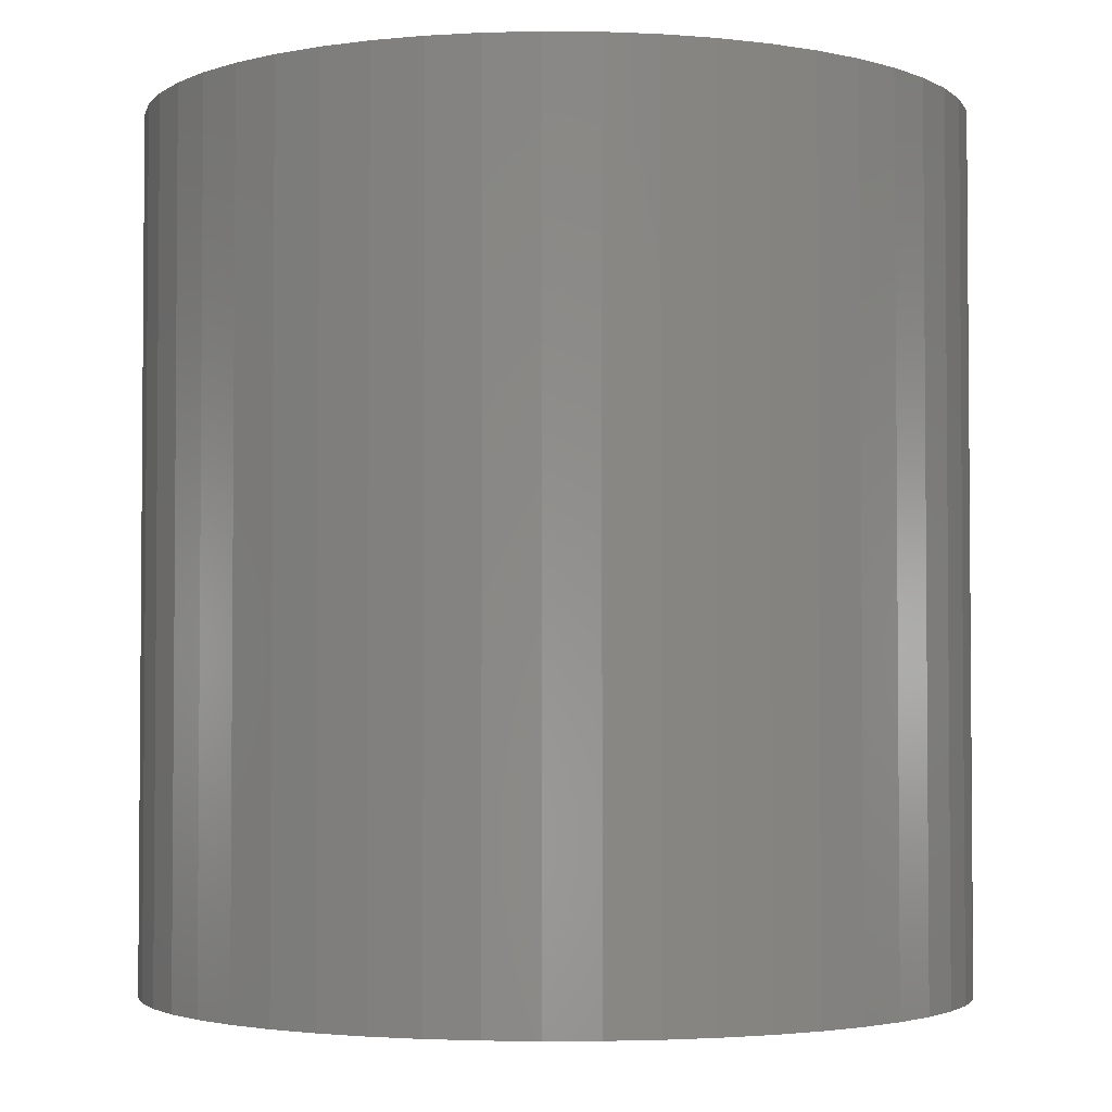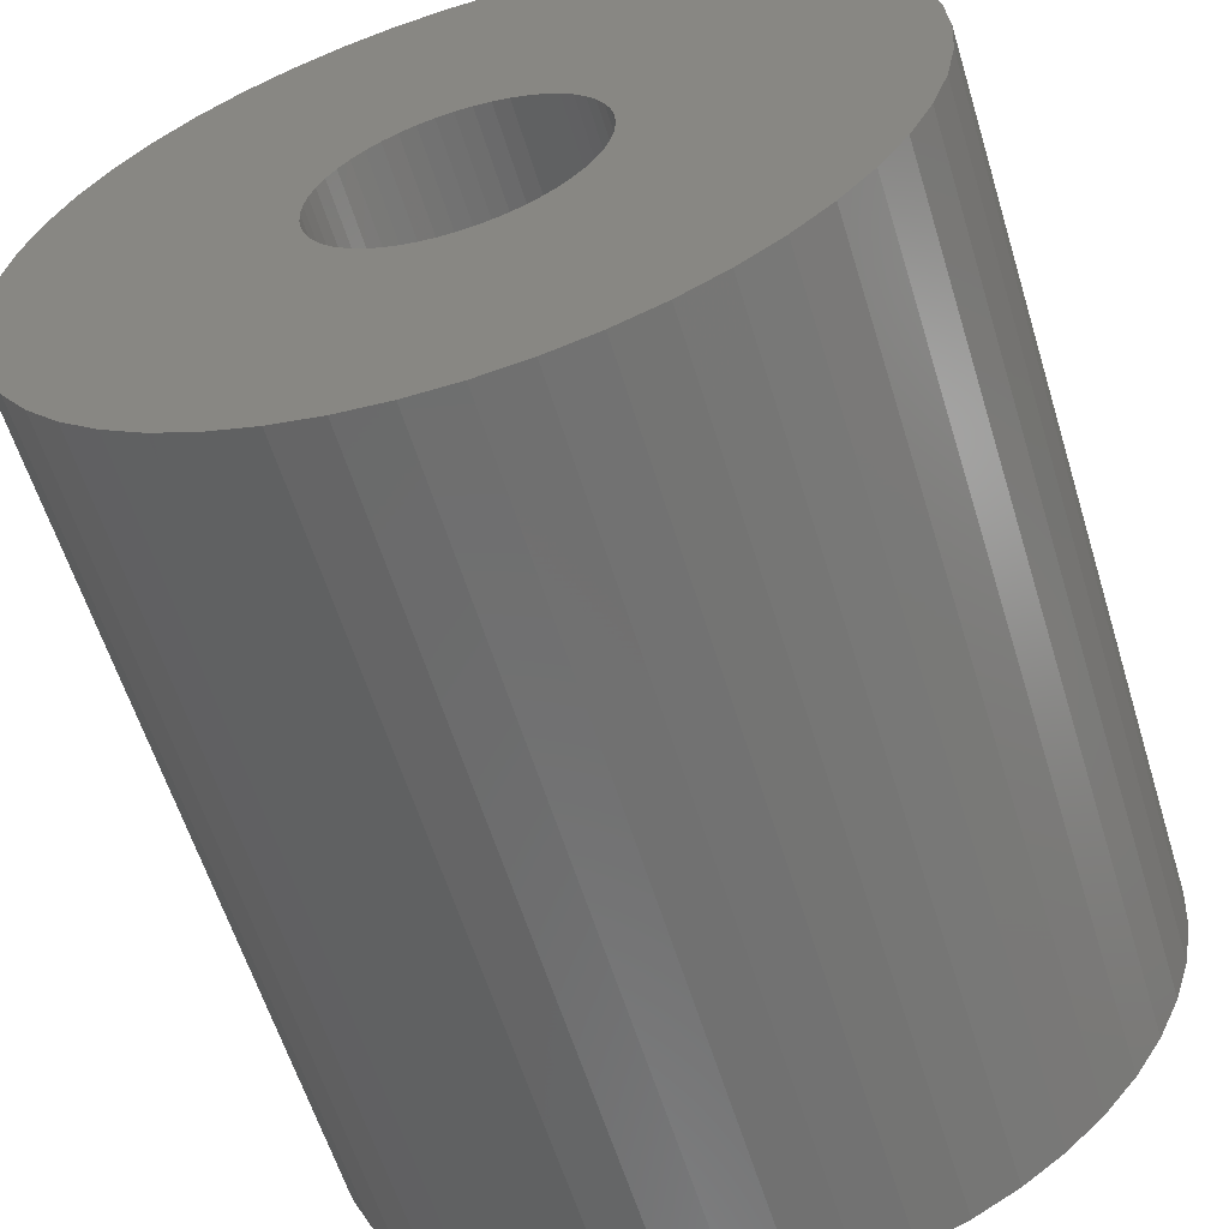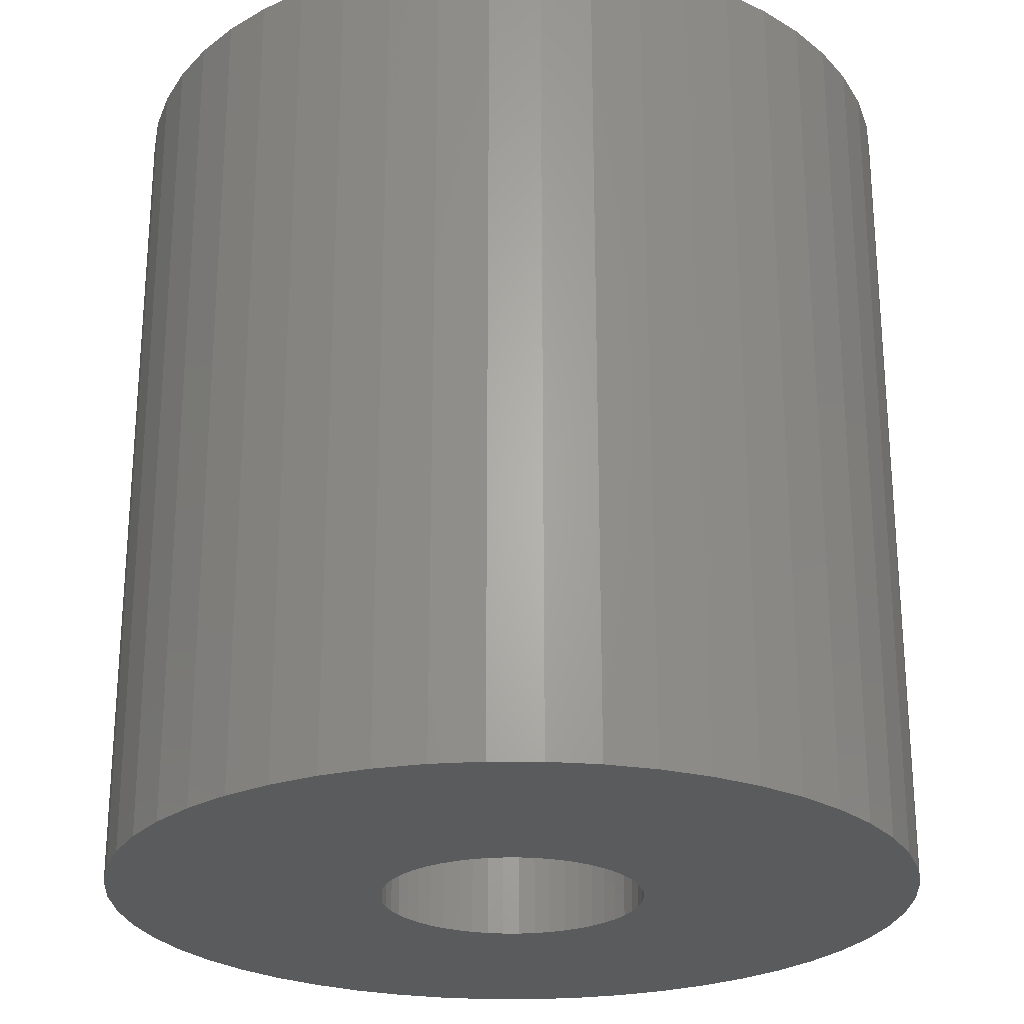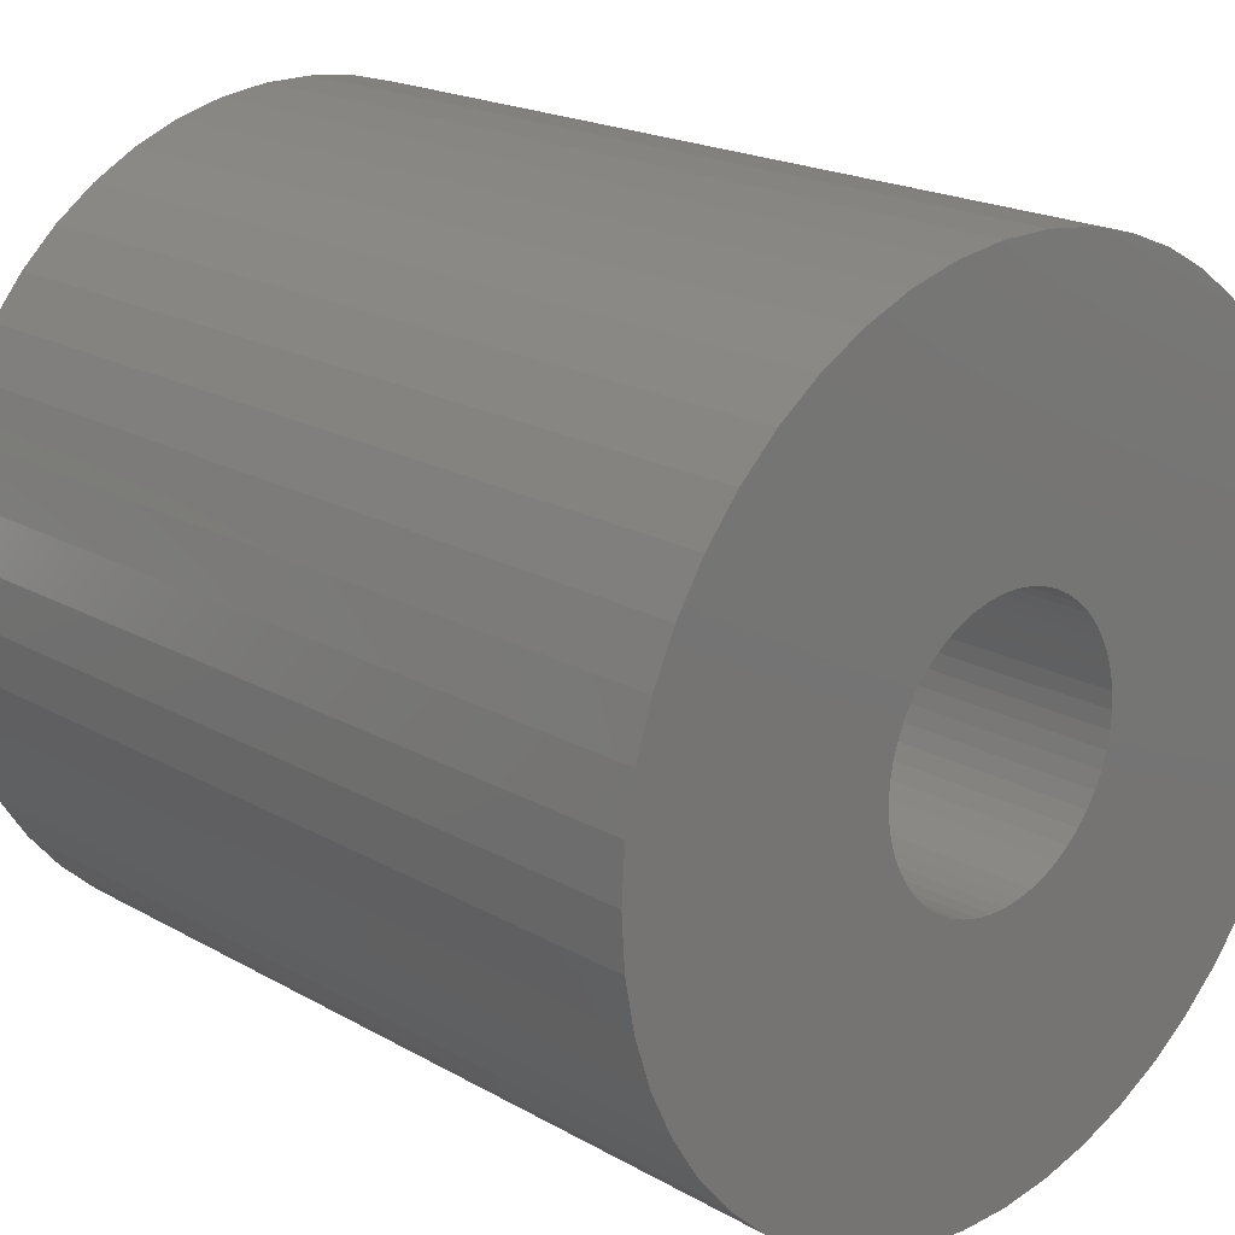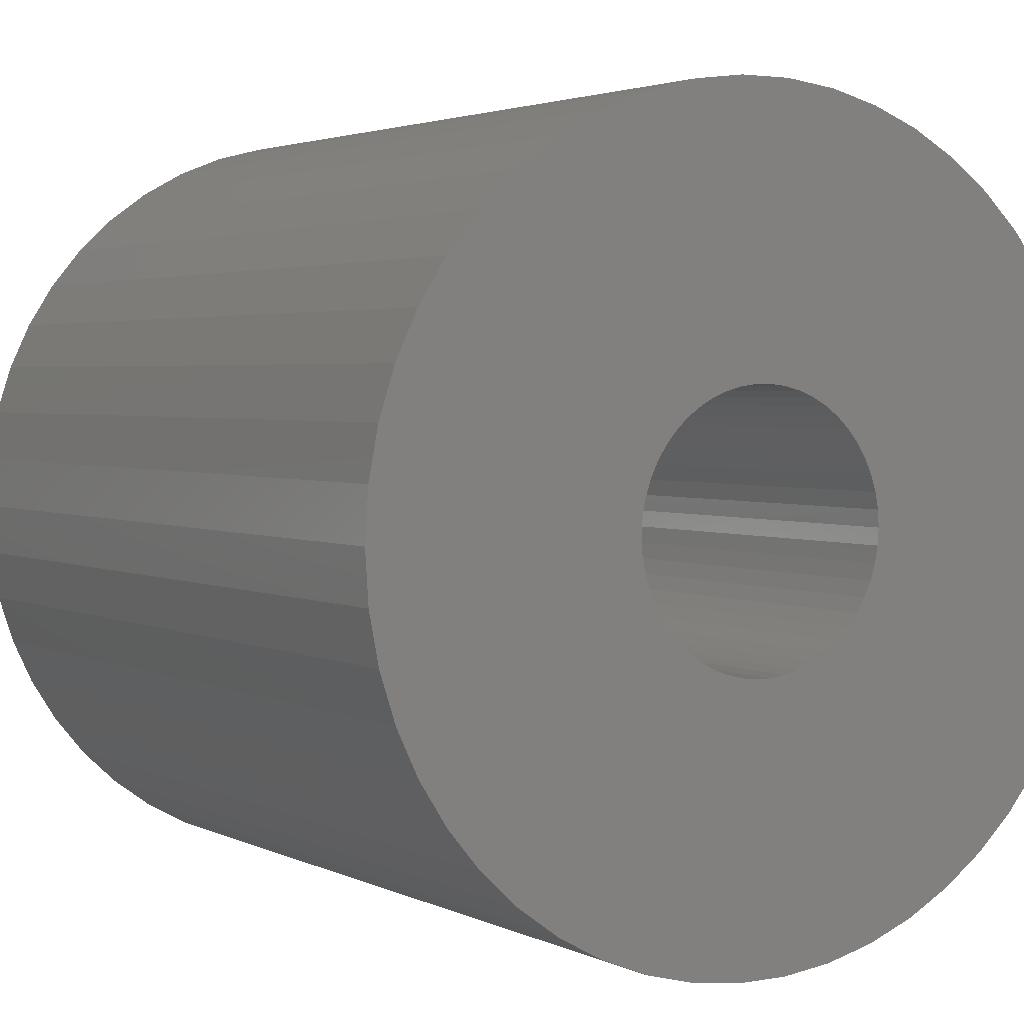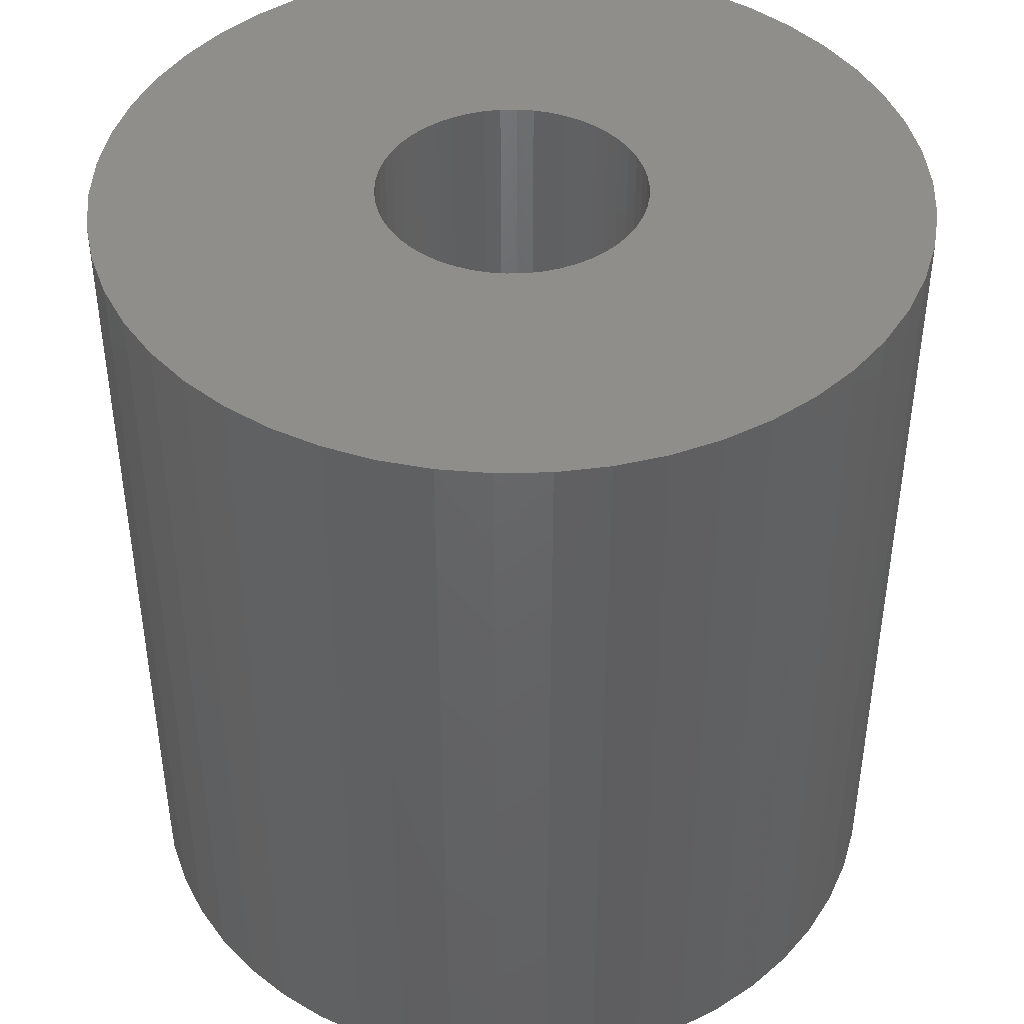
<metadata>
{"format":"stl","ext":"stl","renderer":"f3d","projection":"perspective","resolution":1024,"background":"white","views":[{"elev":-2.9,"azim":70.1,"up":"+Z"},{"elev":-60.3,"azim":17.1,"up":"+Y"},{"elev":-25.1,"azim":143.6,"up":"+Z"},{"elev":19.8,"azim":-43.8,"up":"+Y"},{"elev":2.8,"azim":148.2,"up":"+Y"},{"elev":43.3,"azim":70.6,"up":"+Z"}]}
</metadata>
<code>
# stl→obj: 200 verts, 400 faces
v 4.75 0 5
v 4.713 0.5953 -5
v 4.713 0.5953 5
v 4.75 0 -5
v -4.75 0 -5
v -4.713 0.5953 5
v -4.713 0.5953 -5
v -4.75 0 5
v 0.2983 4.741 -5
v -0.2983 4.741 5
v 0.2983 4.741 5
v -0.2983 4.741 -5
v -0.2983 -4.741 -5
v 0.2983 -4.741 5
v -0.2983 -4.741 5
v 0.2983 -4.741 -5
v 3.463 3.252 -5
v 3.028 3.66 5
v 3.463 3.252 5
v 3.028 3.66 -5
v -3.028 3.66 -5
v -3.463 3.252 5
v -3.028 3.66 5
v -3.463 3.252 -5
v -1.468 4.518 -5
v -2.022 4.298 5
v -1.468 4.518 5
v -2.022 4.298 -5
v 4.416 1.749 5
v 4.162 2.288 -5
v 4.162 2.288 5
v 4.416 1.749 -5
v 4.601 1.181 -5
v 4.601 1.181 5
v 3.843 2.792 -5
v 3.843 2.792 5
v 2.022 4.298 -5
v 1.468 4.518 5
v 2.022 4.298 5
v 1.468 4.518 -5
v 0.8901 4.666 5
v 0.8901 4.666 -5
v 2.545 4.011 -5
v 2.545 4.011 5
v -4.416 1.749 -5
v -4.162 2.288 5
v -4.162 2.288 -5
v -4.416 1.749 5
v -3.843 2.792 -5
v -3.843 2.792 5
v -4.601 1.181 -5
v -4.601 1.181 5
v -0.8901 4.666 -5
v -0.8901 4.666 5
v 0.8901 -4.666 5
v 0.8901 -4.666 -5
v 1.55 0 5
v 1.538 0.1943 5
v 4.713 -0.5953 5
v 1.501 0.3855 5
v 1.538 -0.1943 5
v 1.441 0.5706 5
v 4.601 -1.181 5
v 1.358 0.7467 5
v 1.501 -0.3855 5
v 1.254 0.9111 5
v 4.416 -1.749 5
v 1.13 1.061 5
v 1.441 -0.5706 5
v 0.988 1.194 5
v 4.162 -2.288 5
v 0.8305 1.309 5
v 1.358 -0.7467 5
v 3.843 -2.792 5
v 0.66 1.402 5
v 0.479 1.474 5
v 0.2904 1.523 5
v 0.09732 1.547 5
v -0.09732 1.547 5
v -0.2904 1.523 5
v -0.479 1.474 5
v -0.66 1.402 5
v -0.8305 1.309 5
v -2.545 4.011 5
v -0.988 1.194 5
v -1.13 1.061 5
v -1.254 0.9111 5
v -1.358 0.7467 5
v 1.254 -0.9111 5
v 3.463 -3.252 5
v 1.13 -1.061 5
v 3.028 -3.66 5
v 0.988 -1.194 5
v 2.545 -4.011 5
v 0.8305 -1.309 5
v 2.022 -4.298 5
v 0.66 -1.402 5
v 1.468 -4.518 5
v 0.479 -1.474 5
v 0.2904 -1.523 5
v 0.09732 -1.547 5
v -0.09732 -1.547 5
v -0.2904 -1.523 5
v -0.8901 -4.666 5
v -0.479 -1.474 5
v -1.468 -4.518 5
v -0.66 -1.402 5
v -2.022 -4.298 5
v -0.8305 -1.309 5
v -2.545 -4.011 5
v -0.988 -1.194 5
v -3.028 -3.66 5
v -1.13 -1.061 5
v -3.463 -3.252 5
v -1.254 -0.9111 5
v -3.843 -2.792 5
v -1.358 -0.7467 5
v -4.162 -2.288 5
v -1.441 -0.5706 5
v -4.416 -1.749 5
v -1.501 -0.3855 5
v -4.601 -1.181 5
v -1.538 -0.1943 5
v -4.713 -0.5953 5
v -1.55 0 5
v -1.441 0.5706 5
v -1.501 0.3855 5
v -1.538 0.1943 5
v -2.545 4.011 -5
v 4.713 -0.5953 -5
v 3.843 -2.792 -5
v 3.463 -3.252 -5
v 4.601 -1.181 -5
v 4.416 -1.749 -5
v -4.162 -2.288 -5
v -4.416 -1.749 -5
v 1.55 0 -5
v 1.538 -0.1943 -5
v 1.501 -0.3855 -5
v 1.538 0.1943 -5
v 1.441 -0.5706 -5
v 4.162 -2.288 -5
v 1.358 -0.7467 -5
v 1.501 0.3855 -5
v 1.254 -0.9111 -5
v 1.13 -1.061 -5
v 3.028 -3.66 -5
v 1.441 0.5706 -5
v 0.988 -1.194 -5
v 2.545 -4.011 -5
v 0.8305 -1.309 -5
v 2.022 -4.298 -5
v 1.358 0.7467 -5
v 0.66 -1.402 -5
v 1.468 -4.518 -5
v 0.479 -1.474 -5
v 0.2904 -1.523 -5
v 0.09732 -1.547 -5
v -0.09732 -1.547 -5
v -0.2904 -1.523 -5
v -0.8901 -4.666 -5
v -0.479 -1.474 -5
v -1.468 -4.518 -5
v -0.66 -1.402 -5
v -2.022 -4.298 -5
v -0.8305 -1.309 -5
v -2.545 -4.011 -5
v -0.988 -1.194 -5
v -3.028 -3.66 -5
v -1.13 -1.061 -5
v -3.463 -3.252 -5
v -1.254 -0.9111 -5
v -3.843 -2.792 -5
v -1.358 -0.7467 -5
v 1.254 0.9111 -5
v 1.13 1.061 -5
v 0.988 1.194 -5
v 0.8305 1.309 -5
v 0.66 1.402 -5
v 0.479 1.474 -5
v 0.2904 1.523 -5
v 0.09732 1.547 -5
v -0.09732 1.547 -5
v -0.2904 1.523 -5
v -0.479 1.474 -5
v -0.66 1.402 -5
v -0.8305 1.309 -5
v -0.988 1.194 -5
v -1.13 1.061 -5
v -1.254 0.9111 -5
v -1.358 0.7467 -5
v -1.441 0.5706 -5
v -1.501 0.3855 -5
v -1.538 0.1943 -5
v -1.55 0 -5
v -1.441 -0.5706 -5
v -1.501 -0.3855 -5
v -4.601 -1.181 -5
v -1.538 -0.1943 -5
v -4.713 -0.5953 -5
f 1 2 3
f 2 1 4
f 5 6 7
f 6 5 8
f 9 10 11
f 10 9 12
f 13 14 15
f 14 13 16
f 17 18 19
f 18 17 20
f 21 22 23
f 22 21 24
f 25 26 27
f 26 25 28
f 29 30 31
f 30 29 32
f 3 33 34
f 33 3 2
f 31 35 36
f 35 31 30
f 37 38 39
f 38 37 40
f 40 41 38
f 41 40 42
f 43 39 44
f 39 43 37
f 45 46 47
f 46 45 48
f 49 22 24
f 22 49 50
f 51 48 45
f 48 51 52
f 53 27 54
f 27 53 25
f 16 55 14
f 55 16 56
f 34 32 29
f 32 34 33
f 36 17 19
f 17 36 35
f 42 11 41
f 11 42 9
f 20 44 18
f 44 20 43
f 47 50 49
f 50 47 46
f 7 52 51
f 52 7 6
f 57 1 3
f 58 3 34
f 1 57 59
f 60 34 29
f 61 59 57
f 62 29 31
f 59 61 63
f 64 31 36
f 65 63 61
f 66 36 19
f 63 65 67
f 68 19 18
f 69 67 65
f 70 18 44
f 67 69 71
f 72 44 39
f 73 71 69
f 71 73 74
f 3 58 57
f 34 60 58
f 75 39 38
f 29 62 60
f 31 64 62
f 36 66 64
f 19 68 66
f 18 70 68
f 76 38 41
f 44 72 70
f 39 75 72
f 38 76 75
f 77 41 11
f 41 77 76
f 11 78 77
f 11 79 78
f 10 79 11
f 79 10 80
f 54 80 10
f 80 54 81
f 27 81 54
f 81 27 82
f 26 82 27
f 82 26 83
f 84 83 26
f 83 84 85
f 23 85 84
f 85 23 86
f 22 86 23
f 86 22 87
f 50 87 22
f 87 50 88
f 89 74 73
f 74 89 90
f 91 90 89
f 90 91 92
f 93 92 91
f 92 93 94
f 95 94 93
f 94 95 96
f 97 96 95
f 96 97 98
f 99 98 97
f 98 99 55
f 100 55 99
f 55 100 14
f 101 14 100
f 102 14 101
f 15 102 103
f 102 15 14
f 104 103 105
f 106 105 107
f 108 107 109
f 103 104 15
f 110 109 111
f 112 111 113
f 114 113 115
f 116 115 117
f 118 117 119
f 105 106 104
f 120 119 121
f 122 121 123
f 124 123 125
f 46 88 50
f 107 108 106
f 88 46 126
f 109 110 108
f 48 126 46
f 111 112 110
f 126 48 127
f 113 114 112
f 52 127 48
f 115 116 114
f 127 52 128
f 117 118 116
f 6 128 52
f 119 120 118
f 128 6 125
f 121 122 120
f 8 125 6
f 123 124 122
f 125 8 124
f 28 84 26
f 84 28 129
f 129 23 84
f 23 129 21
f 12 54 10
f 54 12 53
f 59 4 1
f 4 59 130
f 90 131 74
f 131 90 132
f 67 133 63
f 133 67 134
f 63 130 59
f 130 63 133
f 135 120 136
f 120 135 118
f 137 4 130
f 138 130 133
f 4 137 2
f 139 133 134
f 140 2 137
f 141 134 142
f 2 140 33
f 143 142 131
f 144 33 140
f 145 131 132
f 33 144 32
f 146 132 147
f 148 32 144
f 149 147 150
f 32 148 30
f 151 150 152
f 153 30 148
f 30 153 35
f 130 138 137
f 133 139 138
f 154 152 155
f 134 141 139
f 142 143 141
f 131 145 143
f 132 146 145
f 147 149 146
f 156 155 56
f 150 151 149
f 152 154 151
f 155 156 154
f 157 56 16
f 56 157 156
f 16 158 157
f 16 159 158
f 13 159 16
f 159 13 160
f 161 160 13
f 160 161 162
f 163 162 161
f 162 163 164
f 165 164 163
f 164 165 166
f 167 166 165
f 166 167 168
f 169 168 167
f 168 169 170
f 171 170 169
f 170 171 172
f 173 172 171
f 172 173 174
f 175 35 153
f 35 175 17
f 176 17 175
f 17 176 20
f 177 20 176
f 20 177 43
f 178 43 177
f 43 178 37
f 179 37 178
f 37 179 40
f 180 40 179
f 40 180 42
f 181 42 180
f 42 181 9
f 182 9 181
f 183 9 182
f 12 183 184
f 183 12 9
f 53 184 185
f 25 185 186
f 28 186 187
f 184 53 12
f 129 187 188
f 21 188 189
f 24 189 190
f 49 190 191
f 47 191 192
f 185 25 53
f 45 192 193
f 51 193 194
f 7 194 195
f 135 174 173
f 186 28 25
f 174 135 196
f 187 129 28
f 136 196 135
f 188 21 129
f 196 136 197
f 189 24 21
f 198 197 136
f 190 49 24
f 197 198 199
f 191 47 49
f 200 199 198
f 192 45 47
f 199 200 195
f 193 51 45
f 5 195 200
f 194 7 51
f 195 5 7
f 152 94 96
f 94 152 150
f 147 90 92
f 90 147 132
f 74 142 71
f 142 74 131
f 163 104 106
f 104 163 161
f 136 122 198
f 122 136 120
f 155 96 98
f 96 155 152
f 56 98 55
f 98 56 155
f 71 134 67
f 134 71 142
f 161 15 104
f 15 161 13
f 165 106 108
f 106 165 163
f 171 116 173
f 116 171 114
f 171 112 114
f 112 171 169
f 198 124 200
f 124 198 122
f 200 8 5
f 8 200 124
f 150 92 94
f 92 150 147
f 173 118 135
f 118 173 116
f 167 108 110
f 108 167 165
f 169 110 112
f 110 169 167
f 137 58 140
f 58 137 57
f 125 194 128
f 194 125 195
f 183 78 79
f 78 183 182
f 158 102 101
f 102 158 159
f 177 68 70
f 68 177 176
f 189 85 86
f 85 189 188
f 186 81 82
f 81 186 185
f 148 64 153
f 64 148 62
f 153 66 175
f 66 153 64
f 180 75 76
f 75 180 179
f 181 76 77
f 76 181 180
f 178 70 72
f 70 178 177
f 126 191 88
f 191 126 192
f 87 189 86
f 189 87 190
f 127 192 126
f 192 127 193
f 187 82 83
f 82 187 186
f 185 80 81
f 80 185 184
f 154 99 97
f 99 154 156
f 144 62 148
f 62 144 60
f 140 60 144
f 60 140 58
f 175 68 176
f 68 175 66
f 182 77 78
f 77 182 181
f 179 72 75
f 72 179 178
f 88 190 87
f 190 88 191
f 128 193 127
f 193 128 194
f 188 83 85
f 83 188 187
f 184 79 80
f 79 184 183
f 141 65 139
f 65 141 69
f 139 61 138
f 61 139 65
f 113 172 115
f 172 113 170
f 149 95 93
f 95 149 151
f 145 73 143
f 73 145 89
f 138 57 137
f 57 138 61
f 160 105 103
f 105 160 162
f 119 197 121
f 197 119 196
f 123 195 125
f 195 123 199
f 146 89 145
f 89 146 91
f 151 97 95
f 97 151 154
f 143 69 141
f 69 143 73
f 159 103 102
f 103 159 160
f 115 174 117
f 174 115 172
f 117 196 119
f 196 117 174
f 121 199 123
f 199 121 197
f 146 93 91
f 93 146 149
f 156 100 99
f 100 156 157
f 157 101 100
f 101 157 158
f 168 113 111
f 113 168 170
f 166 111 109
f 111 166 168
f 162 107 105
f 107 162 164
f 164 109 107
f 109 164 166

</code>
